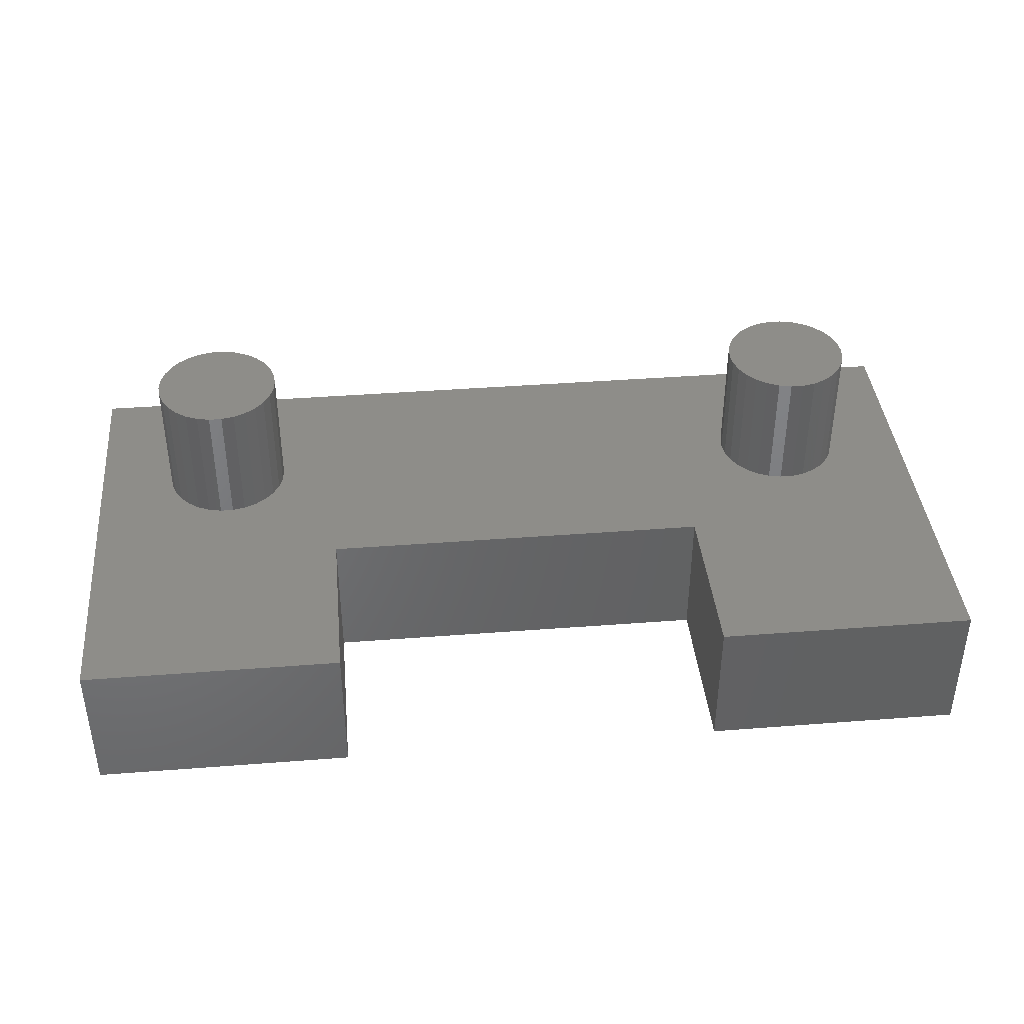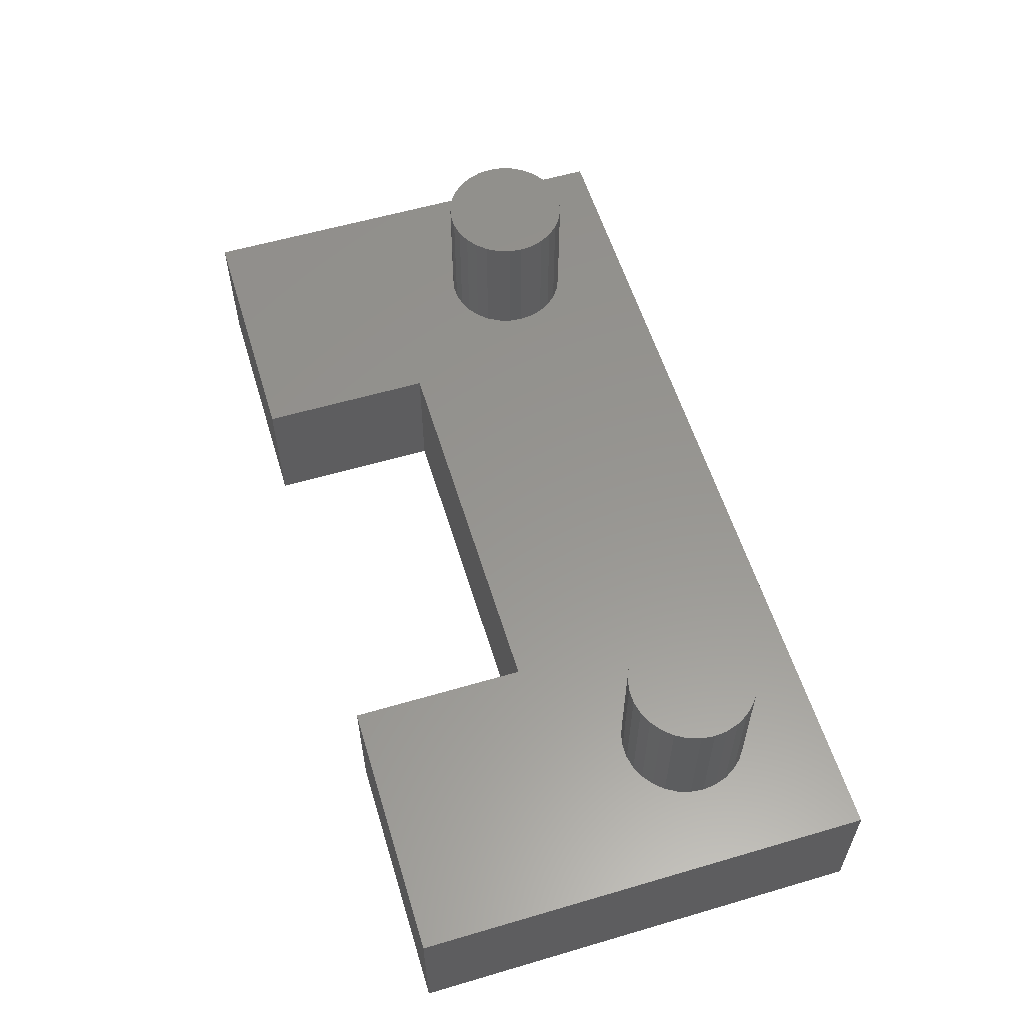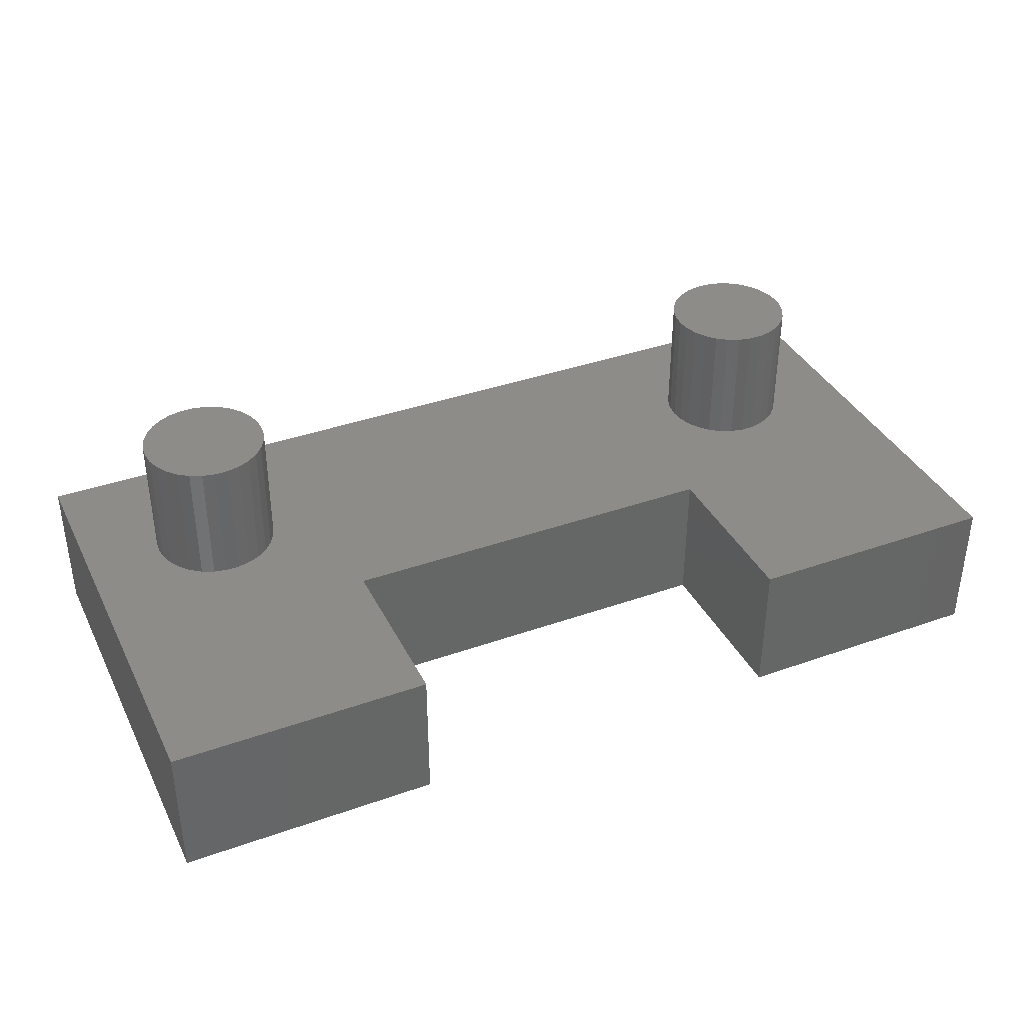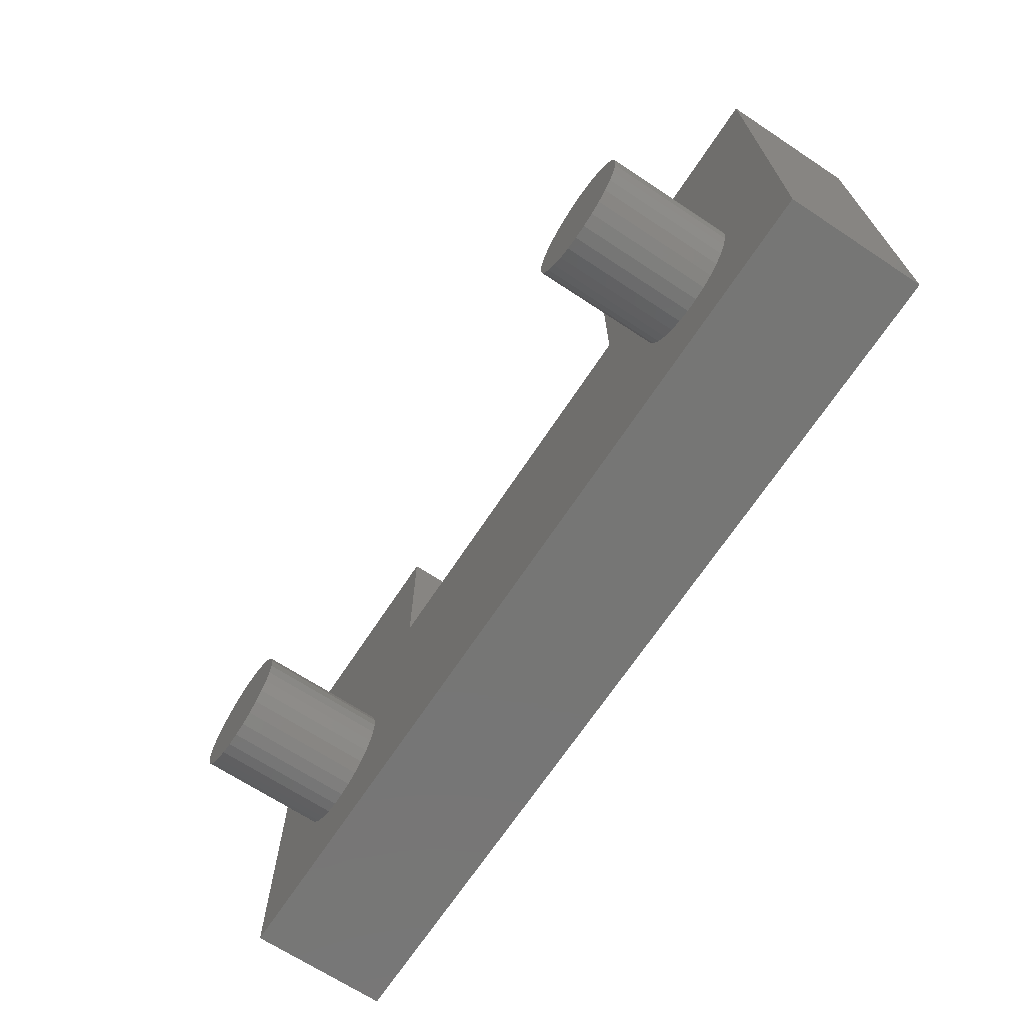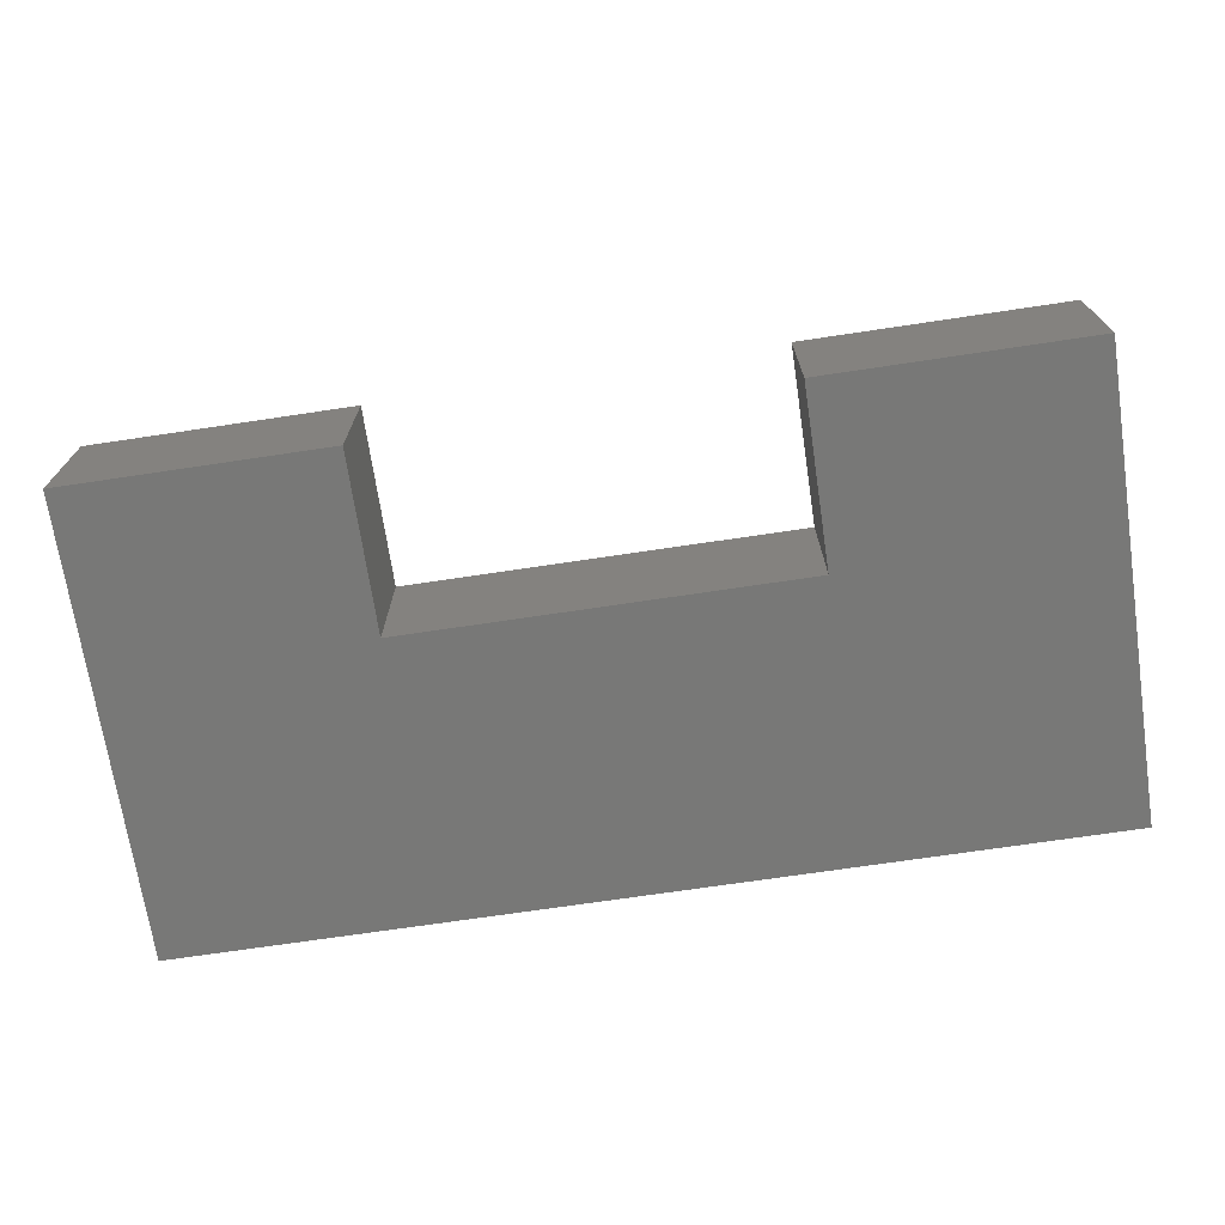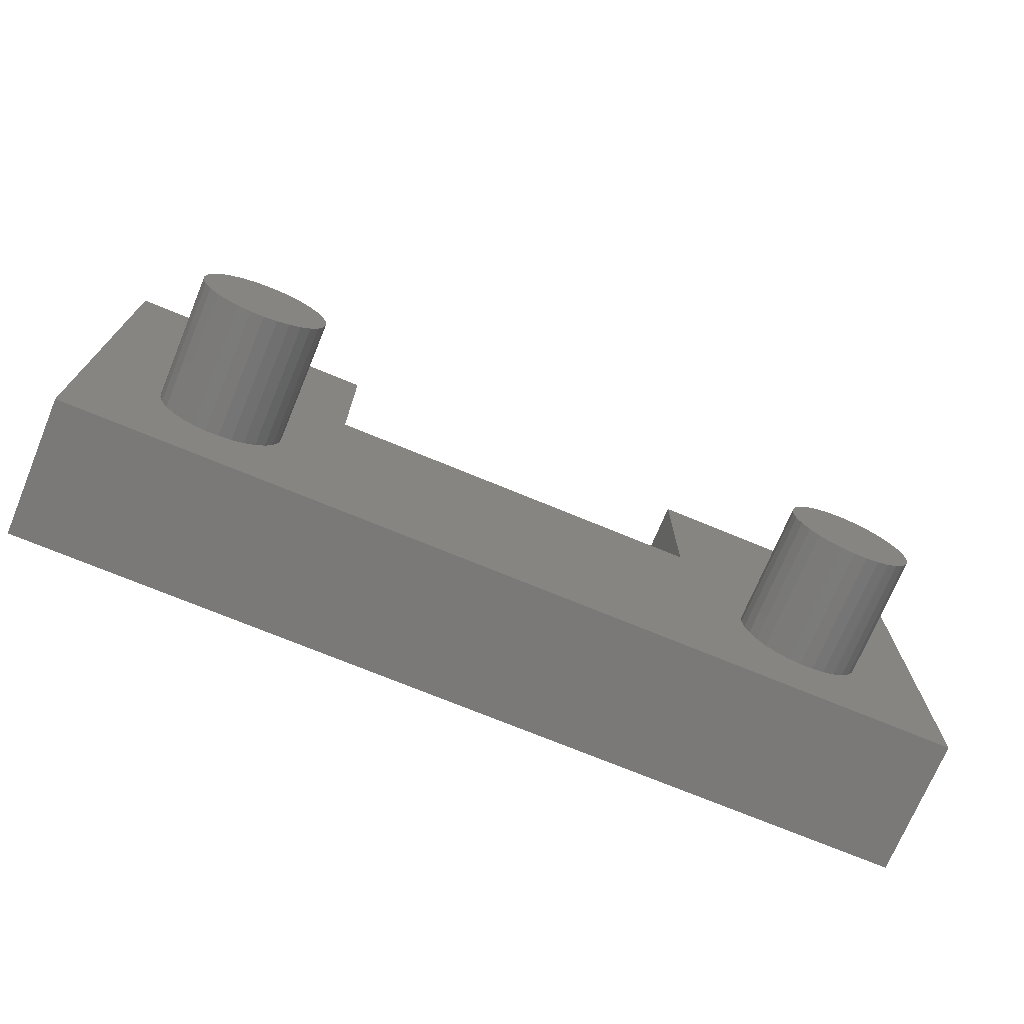
<metadata>
{"format":"stl","ext":"stl","renderer":"f3d","projection":"perspective","resolution":1024,"background":"white","views":[{"elev":39.9,"azim":174.5,"up":"+Z"},{"elev":57.8,"azim":-106.9,"up":"+Z"},{"elev":37.5,"azim":155.6,"up":"+Z"},{"elev":-68.4,"azim":56.6,"up":"+Y"},{"elev":-70.7,"azim":-171.5,"up":"+Z"},{"elev":-72.4,"azim":-22.5,"up":"+Y"}]}
</metadata>
<code>
# stl→obj: 136 verts, 268 faces
v 0 0 0
v 0 6.5 2
v 0 6.5 0
v 0 0 2
v 3.7 4 2
v 3.7 6.5 2
v 2.88 2.187 2
v 2.9 2 2
v 2.822 2.366 2
v 2.728 2.529 2
v 2.602 2.669 2
v 2.45 2.779 2
v 2.278 2.856 2
v 2.094 2.895 2
v 1.906 2.895 2
v 1.722 2.856 2
v 1.55 2.779 2
v 1.398 2.669 2
v 1.12 2.187 2
v 1.178 2.366 2
v 1.272 2.529 2
v 11.88 2.187 2
v 13 0 2
v 13 6.5 2
v 11.9 2 2
v 11.82 2.366 2
v 11.73 2.529 2
v 11.6 2.669 2
v 11.45 2.779 2
v 11.28 2.856 2
v 11.09 2.895 2
v 9.3 4 2
v 10.91 2.895 2
v 10.72 2.856 2
v 10.55 2.779 2
v 10.4 2.669 2
v 10.18 2.366 2
v 10.12 2.187 2
v 10.27 2.529 2
v 9.3 6.5 2
v 11.88 1.813 2
v 11.82 1.634 2
v 11.73 1.471 2
v 11.6 1.331 2
v 11.45 1.221 2
v 11.28 1.144 2
v 11.09 1.105 2
v 10.91 1.105 2
v 10.72 1.144 2
v 2.278 1.144 2
v 10.55 1.221 2
v 10.1 2 2
v 10.12 1.813 2
v 2.88 1.813 2
v 10.18 1.634 2
v 2.822 1.634 2
v 10.27 1.471 2
v 2.728 1.471 2
v 10.4 1.331 2
v 2.602 1.331 2
v 2.45 1.221 2
v 2.094 1.105 2
v 1.906 1.105 2
v 1.1 2 2
v 1.722 1.144 2
v 1.55 1.221 2
v 1.398 1.331 2
v 1.272 1.471 2
v 1.178 1.634 2
v 1.12 1.813 2
v 13 6.5 0
v 13 0 0
v 9.3 4 0
v 3.7 4 0
v 3.7 6.5 0
v 9.3 6.5 0
v 2.9 2 3.8
v 2.88 2.187 3.8
v 1.722 2.856 3.8
v 1.906 2.895 3.8
v 2.278 1.144 3.8
v 2.094 1.105 3.8
v 2.45 1.221 3.8
v 2.45 2.779 3.8
v 2.602 2.669 3.8
v 1.398 2.669 3.8
v 1.272 2.529 3.8
v 1.55 2.779 3.8
v 2.822 2.366 3.8
v 2.728 2.529 3.8
v 2.094 2.895 3.8
v 2.278 2.856 3.8
v 1.178 2.366 3.8
v 1.12 2.187 3.8
v 1.1 2 3.8
v 2.88 1.813 3.8
v 2.822 1.634 3.8
v 2.728 1.471 3.8
v 2.602 1.331 3.8
v 1.906 1.105 3.8
v 1.722 1.144 3.8
v 1.55 1.221 3.8
v 1.398 1.331 3.8
v 1.272 1.471 3.8
v 1.178 1.634 3.8
v 1.12 1.813 3.8
v 11.82 2.366 3.8
v 11.73 2.529 3.8
v 11.6 2.669 3.8
v 10.91 2.895 3.8
v 11.09 2.895 3.8
v 11.28 2.856 3.8
v 10.55 2.779 3.8
v 10.72 2.856 3.8
v 10.18 2.366 3.8
v 10.12 2.187 3.8
v 11.88 1.813 3.8
v 11.9 2 3.8
v 11.88 2.187 3.8
v 11.45 2.779 3.8
v 10.1 2 3.8
v 10.12 1.813 3.8
v 10.27 2.529 3.8
v 10.4 2.669 3.8
v 11.6 1.331 3.8
v 11.45 1.221 3.8
v 11.73 1.471 3.8
v 11.82 1.634 3.8
v 11.28 1.144 3.8
v 11.09 1.105 3.8
v 10.91 1.105 3.8
v 10.72 1.144 3.8
v 10.55 1.221 3.8
v 10.4 1.331 3.8
v 10.27 1.471 3.8
v 10.18 1.634 3.8
f 1 2 3
f 2 1 4
f 2 5 6
f 5 7 8
f 5 9 7
f 5 10 9
f 5 11 10
f 5 12 11
f 5 13 12
f 5 14 13
f 5 15 14
f 5 2 15
f 15 2 16
f 16 2 17
f 17 2 18
f 4 19 2
f 20 2 19
f 21 2 20
f 18 2 21
f 22 23 24
f 23 22 25
f 24 26 22
f 24 27 26
f 24 28 27
f 24 29 28
f 24 30 29
f 24 31 30
f 32 31 24
f 31 32 33
f 33 32 34
f 34 32 35
f 35 32 36
f 37 32 38
f 39 32 37
f 36 32 39
f 32 24 40
f 41 23 25
f 42 23 41
f 43 23 42
f 44 23 43
f 45 23 44
f 46 23 45
f 47 23 46
f 48 23 47
f 49 23 48
f 50 49 51
f 38 32 52
f 8 52 32
f 52 8 53
f 8 32 5
f 54 53 8
f 53 54 55
f 56 55 54
f 55 56 57
f 58 57 56
f 57 58 59
f 60 59 58
f 59 60 51
f 61 51 60
f 50 51 61
f 49 50 23
f 4 50 62
f 4 62 63
f 19 4 64
f 50 4 23
f 65 4 63
f 66 4 65
f 67 4 66
f 68 4 67
f 69 4 68
f 70 4 69
f 64 4 70
f 23 71 24
f 71 23 72
f 72 73 71
f 72 74 73
f 1 74 72
f 3 74 1
f 74 3 75
f 71 73 76
f 1 23 4
f 23 1 72
f 71 40 24
f 40 71 76
f 75 2 6
f 2 75 3
f 5 75 6
f 75 5 74
f 73 40 76
f 40 73 32
f 73 5 32
f 5 73 74
f 77 7 78
f 7 77 8
f 15 79 80
f 79 15 16
f 62 81 82
f 81 62 50
f 50 83 81
f 83 50 61
f 11 84 85
f 84 11 12
f 21 86 18
f 86 21 87
f 16 88 79
f 88 16 17
f 89 10 90
f 10 89 9
f 78 9 89
f 9 78 7
f 90 11 85
f 11 90 10
f 13 91 92
f 91 13 14
f 14 80 91
f 80 14 15
f 12 92 84
f 92 12 13
f 19 93 20
f 93 19 94
f 20 87 21
f 87 20 93
f 64 94 19
f 94 64 95
f 78 96 77
f 89 96 78
f 89 97 96
f 90 97 89
f 90 98 97
f 85 98 90
f 85 99 98
f 84 99 85
f 84 83 99
f 92 83 84
f 92 81 83
f 91 81 92
f 91 82 81
f 80 82 91
f 80 100 82
f 79 100 80
f 79 101 100
f 88 101 79
f 88 102 101
f 86 102 88
f 86 103 102
f 87 103 86
f 87 104 103
f 93 104 87
f 93 105 104
f 94 105 93
f 94 106 105
f 106 94 95
f 17 86 88
f 86 17 18
f 96 8 77
f 8 96 54
f 99 58 98
f 58 99 60
f 70 95 64
f 95 70 106
f 98 56 97
f 56 98 58
f 65 100 101
f 100 65 63
f 67 104 68
f 104 67 103
f 61 99 83
f 99 61 60
f 97 54 96
f 54 97 56
f 63 82 100
f 82 63 62
f 66 101 102
f 101 66 65
f 67 102 103
f 102 67 66
f 68 105 69
f 105 68 104
f 69 106 70
f 106 69 105
f 107 27 108
f 27 107 26
f 108 28 109
f 28 108 27
f 31 110 111
f 110 31 33
f 30 111 112
f 111 30 31
f 34 113 114
f 113 34 35
f 38 115 37
f 115 38 116
f 117 25 118
f 25 117 41
f 119 26 107
f 26 119 22
f 28 120 109
f 120 28 29
f 33 114 110
f 114 33 34
f 29 112 120
f 112 29 30
f 53 121 52
f 121 53 122
f 37 123 39
f 123 37 115
f 35 124 113
f 124 35 36
f 39 124 36
f 124 39 123
f 118 22 119
f 22 118 25
f 45 125 126
f 125 45 44
f 127 42 128
f 42 127 43
f 46 126 129
f 126 46 45
f 119 117 118
f 107 117 119
f 107 128 117
f 108 128 107
f 108 127 128
f 109 127 108
f 109 125 127
f 120 125 109
f 120 126 125
f 112 126 120
f 112 129 126
f 111 129 112
f 111 130 129
f 110 130 111
f 110 131 130
f 114 131 110
f 114 132 131
f 113 132 114
f 113 133 132
f 124 133 113
f 124 134 133
f 123 134 124
f 123 135 134
f 115 135 123
f 115 136 135
f 116 136 115
f 116 122 136
f 122 116 121
f 52 116 38
f 116 52 121
f 48 130 131
f 130 48 47
f 55 122 53
f 122 55 136
f 128 41 117
f 41 128 42
f 51 132 133
f 132 51 49
f 47 129 130
f 129 47 46
f 49 131 132
f 131 49 48
f 57 136 55
f 136 57 135
f 59 133 134
f 133 59 51
f 59 135 57
f 135 59 134
f 125 43 127
f 43 125 44

</code>
